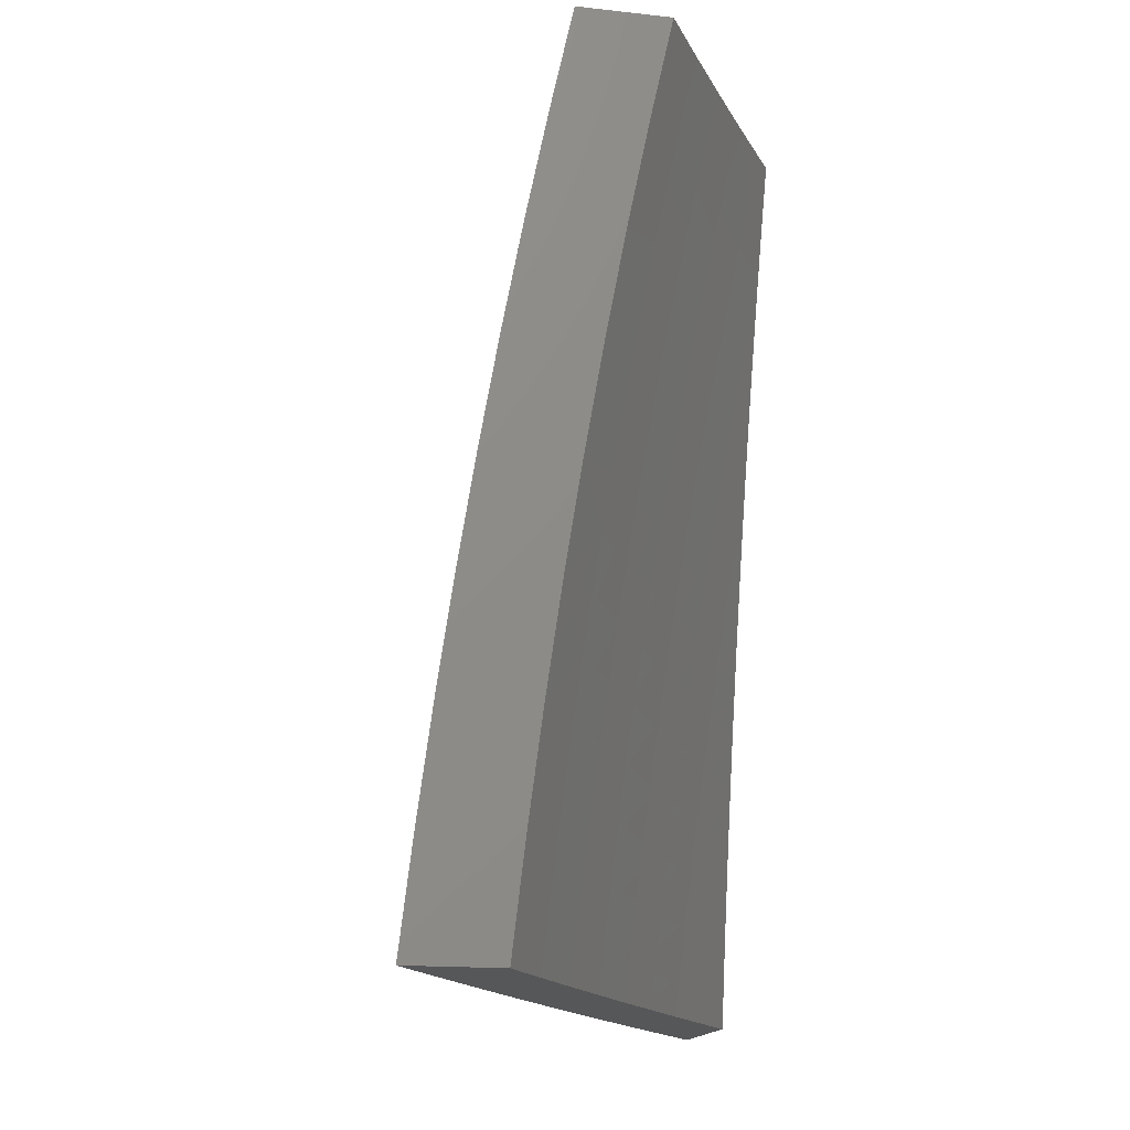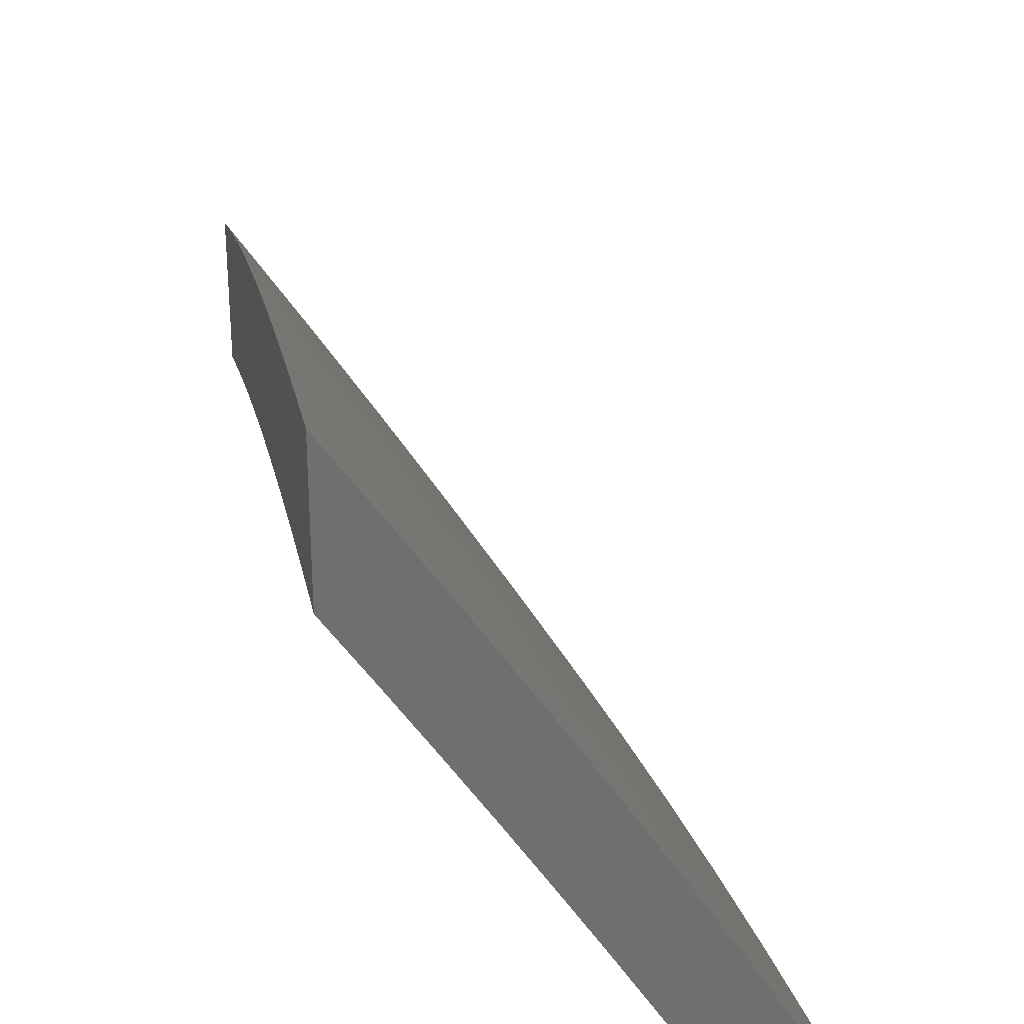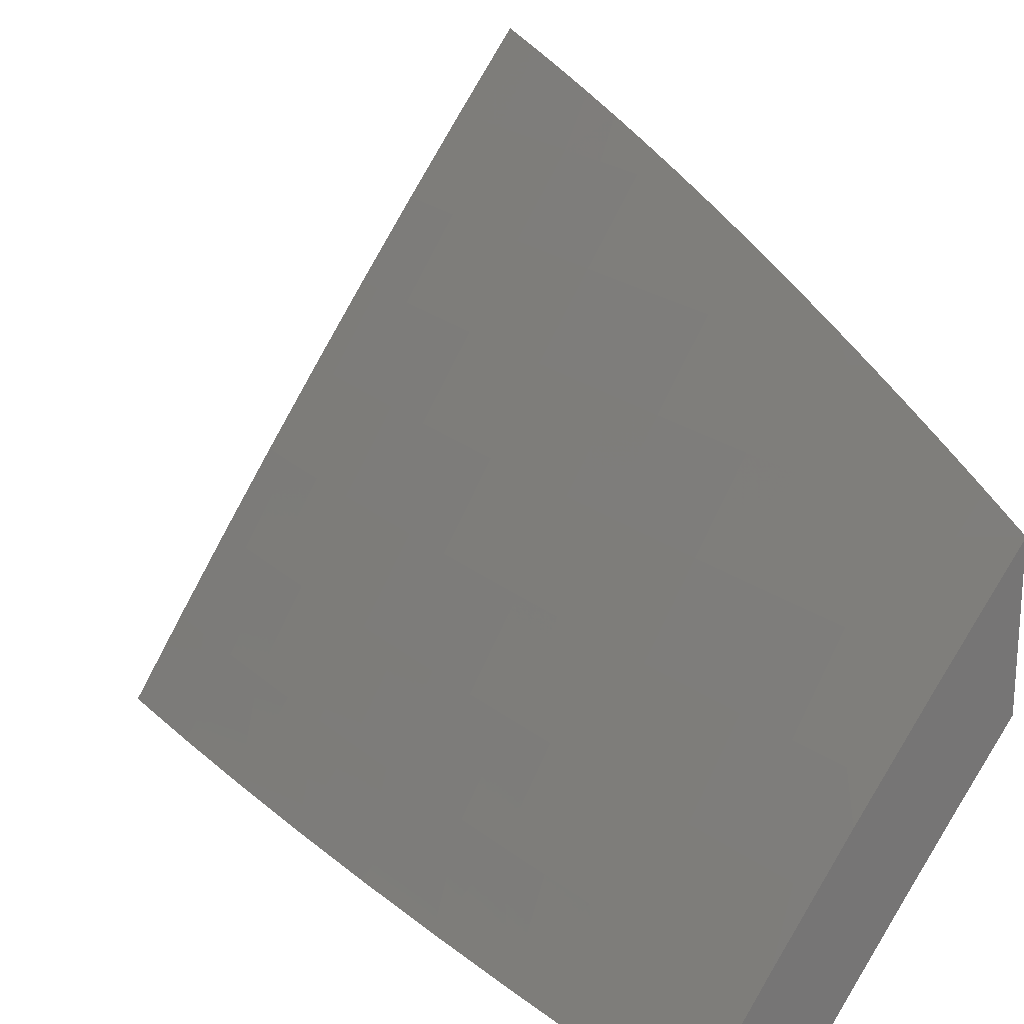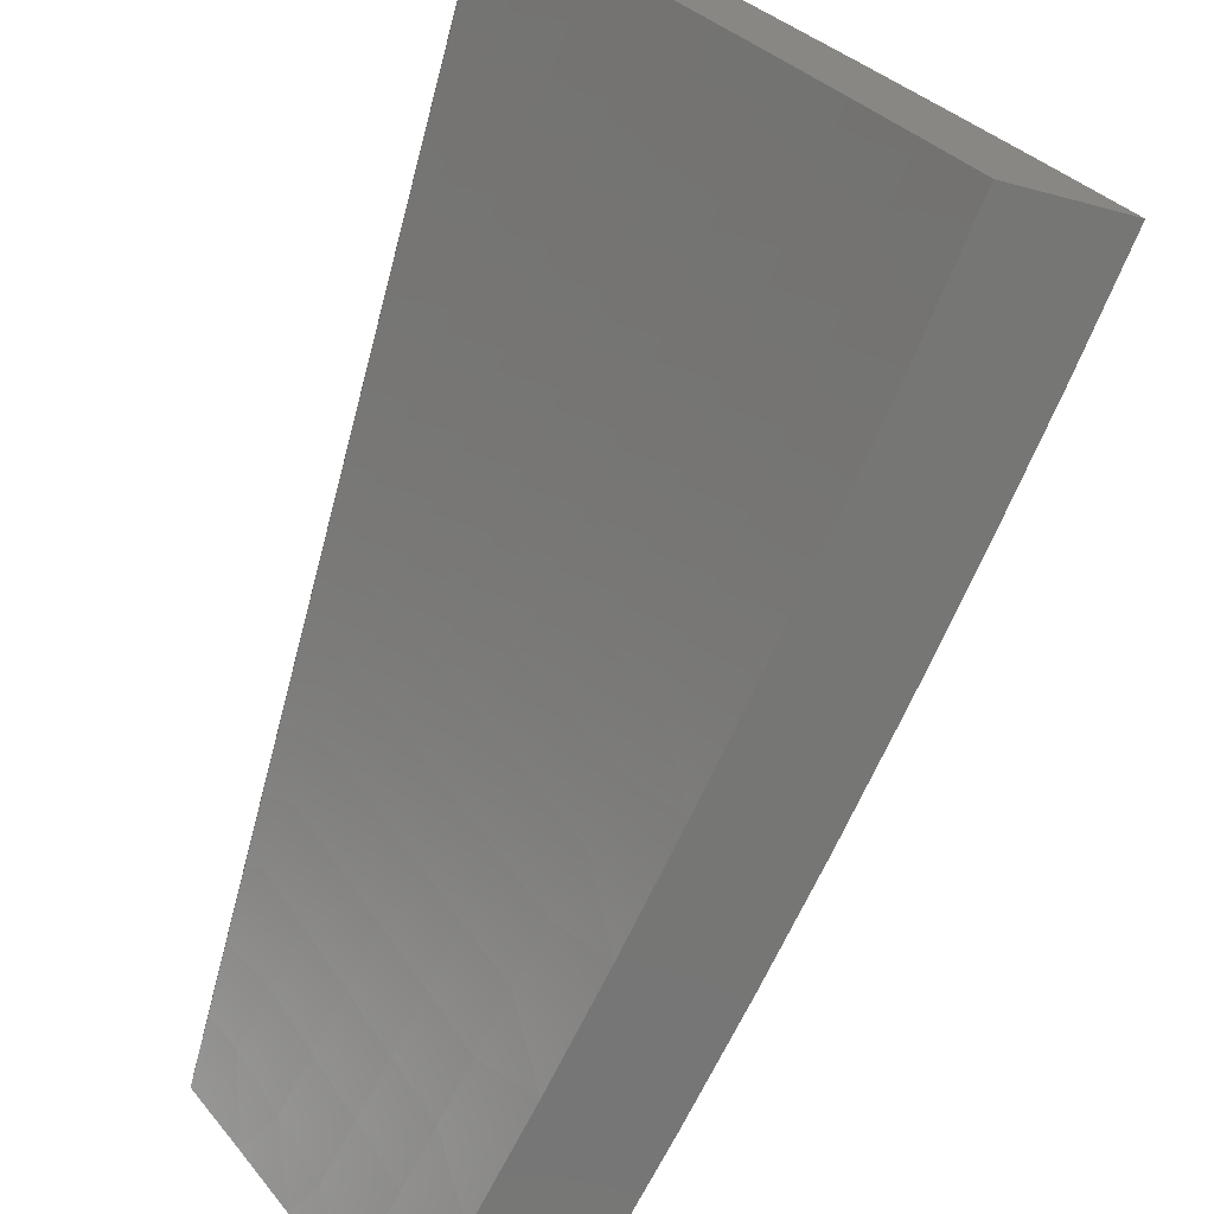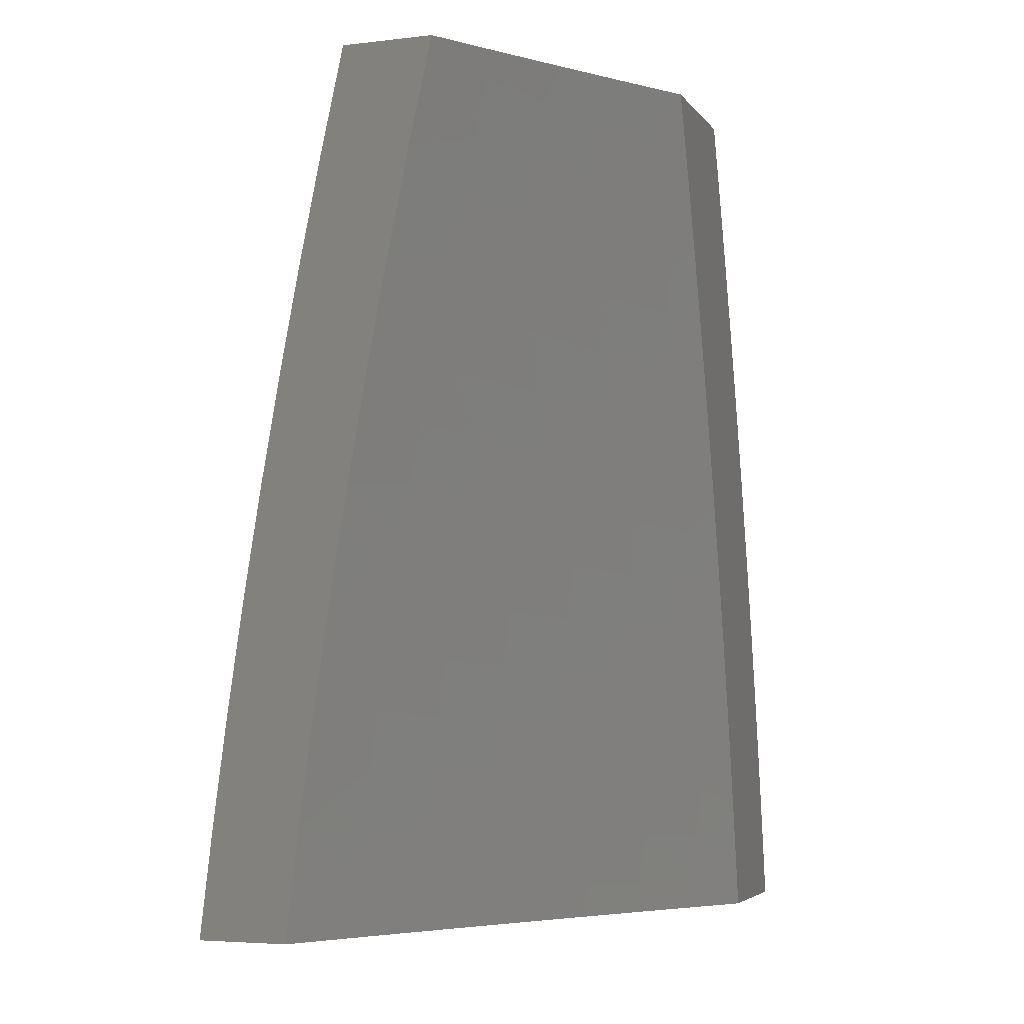
<metadata>
{"format":"stl","ext":"stl","renderer":"f3d","projection":"perspective","resolution":1024,"background":"white","views":[{"elev":-16.6,"azim":167.6,"up":"+Y"},{"elev":29.1,"azim":-9.6,"up":"+Z"},{"elev":21.3,"azim":154.4,"up":"+Z"},{"elev":-68.3,"azim":-14.8,"up":"+Z"},{"elev":-4.8,"azim":-160.2,"up":"+Y"}]}
</metadata>
<code>
# stl→obj: 255 verts, 506 faces
v 9.227 1.876 6
v 9.177 1.902 6.073
v 9.2 2 6
v 9.162 1.967 6.073
v 9.151 2 6.079
v 9.119 1.958 6.145
v 9.101 2 6.158
v 9.075 1.949 6.217
v 9.051 2 6.237
v 9.031 1.939 6.289
v 9 2 6.315
v 9 1.939 6.336
v 9 1.878 6.356
v 9.045 1.875 6.289
v 9.013 1.802 6.361
v 9.058 1.811 6.289
v 9.026 1.738 6.361
v 9.072 1.746 6.289
v 9.039 1.674 6.361
v 9.084 1.682 6.289
v 9.051 1.61 6.361
v 9.096 1.618 6.289
v 9.063 1.546 6.361
v 9.108 1.554 6.289
v 9.074 1.483 6.361
v 9.119 1.49 6.289
v 9.084 1.419 6.361
v 9.13 1.426 6.289
v 9.095 1.355 6.361
v 9.14 1.362 6.289
v 9.104 1.292 6.361
v 9.15 1.298 6.289
v 9.113 1.229 6.361
v 9.159 1.235 6.289
v 9.122 1.165 6.361
v 9.168 1.171 6.289
v 9.13 1.102 6.361
v 9.176 1.108 6.289
v 9.138 1.039 6.361
v 9.184 1.044 6.289
v 9.142 1 6.361
v 9.189 1 6.29
v 9.229 1.049 6.217
v 9.235 1 6.218
v 9.274 1.055 6.145
v 9.28 1 6.146
v 9.318 1.06 6.073
v 9.325 1 6.073
v 9.369 1 6
v 9.354 1.126 6
v 9.31 1.124 6.073
v 9.302 1.188 6.073
v 9.266 1.119 6.145
v 9.258 1.183 6.145
v 9.221 1.113 6.217
v 9.213 1.177 6.217
v 9.191 1.837 6.073
v 9.253 1.752 6
v 9.204 1.772 6.073
v 9.217 1.707 6.073
v 9.173 1.699 6.145
v 9.186 1.634 6.145
v 9.141 1.626 6.217
v 9.153 1.562 6.217
v 9.277 1.627 6
v 9.229 1.642 6.073
v 9.197 1.569 6.145
v 9.164 1.497 6.217
v 9.241 1.577 6.073
v 9.299 1.502 6
v 9.253 1.512 6.073
v 9.263 1.447 6.073
v 9.219 1.44 6.145
v 9.23 1.376 6.145
v 9.185 1.369 6.217
v 9.195 1.305 6.217
v 9.319 1.377 6
v 9.274 1.382 6.073
v 9.24 1.311 6.145
v 9.204 1.241 6.217
v 9.284 1.317 6.073
v 9.337 1.252 6
v 9.293 1.253 6.073
v 9.095 1 6.433
v 9.092 1.034 6.432
v 9.084 1.097 6.432
v 9.076 1.159 6.432
v 9.067 1.222 6.432
v 9.058 1.285 6.432
v 9.048 1.349 6.432
v 9.038 1.412 6.432
v 9.028 1.475 6.432
v 9.017 1.538 6.432
v 9.005 1.602 6.432
v 9 1.63 6.432
v 9 1.568 6.449
v 9 1.506 6.466
v 9 1.443 6.482
v 9 1.38 6.497
v 9.002 1.342 6.503
v 9.011 1.279 6.503
v 9 1.317 6.511
v 9 1.254 6.525
v 9.02 1.216 6.503
v 9 1.191 6.538
v 9.029 1.153 6.503
v 9 1.127 6.551
v 9.037 1.091 6.503
v 9 1.064 6.563
v 9.045 1.028 6.503
v 9 1 6.574
v 9.048 1 6.503
v 9 1.693 6.414
v 9 1.754 6.395
v 9 1.816 6.376
v 9.133 1.893 6.145
v 9.147 1.828 6.145
v 9.16 1.763 6.145
v 9.089 1.884 6.217
v 9.103 1.82 6.217
v 9.116 1.755 6.217
v 9.129 1.69 6.217
v 9.209 1.505 6.145
v 9.175 1.433 6.217
v 9.249 1.247 6.145
v 9.418 1 6.093
v 9.474 1 6
v 9.412 1.06 6.093
v 9.46 1.126 6
v 9.404 1.125 6.093
v 9.395 1.191 6.093
v 9.339 1.184 6.186
v 9.33 1.249 6.186
v 9.273 1.242 6.278
v 9.264 1.307 6.278
v 9.206 1.299 6.37
v 9.196 1.364 6.37
v 9.137 1.355 6.461
v 9.127 1.419 6.461
v 9.067 1.41 6.552
v 9.057 1.474 6.552
v 9 1.443 6.642
v 9 1.505 6.627
v 9.045 1.538 6.552
v 9 1.568 6.611
v 9.034 1.603 6.552
v 9 1.63 6.594
v 9.021 1.667 6.552
v 9 1.692 6.576
v 9.009 1.731 6.552
v 9 1.754 6.558
v 9.068 1.743 6.461
v 9.055 1.808 6.461
v 9.126 1.754 6.37
v 9.113 1.819 6.37
v 9.184 1.765 6.278
v 9.17 1.831 6.278
v 9.24 1.776 6.186
v 9.227 1.842 6.186
v 9.296 1.787 6.093
v 9.282 1.853 6.093
v 9.334 1.876 6
v 9.268 1.92 6.093
v 9.307 2 6
v 9.253 1.986 6.093
v 9.233 2 6.121
v 9.198 1.974 6.186
v 9.157 2 6.242
v 9.142 1.962 6.278
v 9.079 2 6.361
v 9.085 1.95 6.37
v 9.027 1.938 6.461
v 9.099 1.885 6.37
v 9.041 1.873 6.461
v 9.443 1.252 6
v 9.386 1.257 6.093
v 9.321 1.315 6.186
v 9.254 1.372 6.278
v 9.185 1.428 6.37
v 9.116 1.484 6.461
v 9.377 1.323 6.093
v 9.425 1.377 6
v 9.367 1.389 6.093
v 9.356 1.455 6.093
v 9.3 1.446 6.186
v 9.289 1.512 6.186
v 9.232 1.503 6.278
v 9.221 1.568 6.278
v 9.163 1.558 6.37
v 9.152 1.624 6.37
v 9.093 1.613 6.461
v 9.081 1.678 6.461
v 9.405 1.502 6
v 9.345 1.521 6.093
v 9.278 1.578 6.186
v 9.209 1.634 6.278
v 9.139 1.689 6.37
v 9.334 1.587 6.093
v 9.383 1.627 6
v 9.322 1.654 6.093
v 9.36 1.752 6
v 9.309 1.72 6.093
v 9 2 6.48
v 9 1.939 6.5
v 9 1.878 6.52
v 9 1.816 6.54
v 9.007 1.401 6.643
v 9 1.38 6.657
v 9.017 1.337 6.643
v 9 1.317 6.671
v 9.027 1.273 6.643
v 9 1.254 6.685
v 9.036 1.21 6.643
v 9 1.19 6.698
v 9.044 1.147 6.643
v 9 1.127 6.71
v 9.052 1.083 6.643
v 9 1.064 6.721
v 9.06 1.02 6.643
v 9 1 6.732
v 9.062 1 6.643
v 9.121 1.027 6.552
v 9.124 1 6.553
v 9.181 1.034 6.461
v 9.184 1 6.462
v 9.24 1.04 6.37
v 9.244 1 6.371
v 9.298 1.047 6.278
v 9.303 1 6.279
v 9.355 1.053 6.186
v 9.361 1 6.186
v 9.347 1.119 6.186
v 9.29 1.112 6.278
v 9.282 1.177 6.278
v 9.232 1.105 6.37
v 9.224 1.169 6.37
v 9.215 1.234 6.37
v 9.173 1.098 6.461
v 9.165 1.162 6.461
v 9.156 1.226 6.461
v 9.147 1.29 6.461
v 9.113 1.091 6.552
v 9.105 1.154 6.552
v 9.096 1.218 6.552
v 9.087 1.282 6.552
v 9.077 1.346 6.552
v 9.311 1.381 6.186
v 9.243 1.437 6.278
v 9.175 1.493 6.37
v 9.105 1.549 6.461
v 9.266 1.644 6.186
v 9.197 1.699 6.278
v 9.253 1.71 6.186
v 9.213 1.908 6.186
v 9.156 1.897 6.278
f 1 2 3
f 3 2 4
f 3 4 5
f 5 4 6
f 5 6 7
f 7 6 8
f 7 8 9
f 9 8 10
f 9 10 11
f 11 10 12
f 12 10 13
f 13 10 14
f 13 14 15
f 15 14 16
f 15 16 17
f 17 16 18
f 17 18 19
f 19 18 20
f 19 20 21
f 21 20 22
f 21 22 23
f 23 22 24
f 23 24 25
f 25 24 26
f 25 26 27
f 27 26 28
f 27 28 29
f 29 28 30
f 29 30 31
f 31 30 32
f 31 32 33
f 33 32 34
f 33 34 35
f 35 34 36
f 35 36 37
f 37 36 38
f 37 38 39
f 39 38 40
f 39 40 41
f 41 40 42
f 42 40 43
f 42 43 44
f 44 43 45
f 44 45 46
f 46 45 47
f 46 47 48
f 48 47 49
f 49 47 50
f 50 47 51
f 50 51 52
f 52 51 53
f 52 53 54
f 54 53 55
f 54 55 56
f 56 55 38
f 56 38 36
f 2 1 57
f 57 1 58
f 57 58 59
f 59 58 60
f 59 60 61
f 61 60 62
f 61 62 63
f 63 62 64
f 63 64 24
f 24 64 26
f 58 65 60
f 60 65 66
f 60 66 62
f 62 66 67
f 62 67 64
f 64 67 68
f 64 68 26
f 26 68 28
f 66 65 69
f 69 65 70
f 69 70 71
f 71 70 72
f 71 72 73
f 73 72 74
f 73 74 75
f 75 74 76
f 75 76 32
f 32 76 34
f 70 77 72
f 72 77 78
f 72 78 74
f 74 78 79
f 74 79 76
f 76 79 80
f 76 80 34
f 34 80 36
f 78 77 81
f 81 77 82
f 81 82 83
f 83 82 52
f 83 52 54
f 82 50 52
f 41 84 39
f 39 84 85
f 39 85 37
f 37 85 86
f 37 86 35
f 35 86 87
f 35 87 33
f 33 87 88
f 33 88 31
f 31 88 89
f 31 89 29
f 29 89 90
f 29 90 27
f 27 90 91
f 27 91 25
f 25 91 92
f 25 92 23
f 23 92 93
f 23 93 21
f 21 93 94
f 21 94 95
f 95 94 96
f 96 94 93
f 96 93 97
f 97 93 92
f 97 92 98
f 98 92 91
f 98 91 99
f 99 91 90
f 99 90 100
f 100 90 101
f 100 101 102
f 102 101 103
f 103 101 104
f 103 104 105
f 105 104 106
f 105 106 107
f 107 106 108
f 107 108 109
f 109 108 110
f 109 110 111
f 111 110 112
f 112 110 85
f 112 85 84
f 102 99 100
f 21 95 19
f 19 95 113
f 19 113 17
f 17 113 114
f 17 114 15
f 15 114 115
f 15 115 13
f 6 4 116
f 116 4 2
f 116 2 117
f 117 2 57
f 117 57 118
f 118 57 59
f 118 59 61
f 14 10 8
f 8 6 119
f 119 6 116
f 119 116 120
f 120 116 117
f 120 117 121
f 121 117 118
f 121 118 122
f 122 118 61
f 122 61 63
f 120 16 119
f 119 16 14
f 119 14 8
f 16 120 18
f 18 120 121
f 18 121 20
f 20 121 122
f 20 122 22
f 22 122 63
f 22 63 24
f 66 69 67
f 67 69 123
f 67 123 68
f 68 123 124
f 68 124 28
f 28 124 30
f 71 73 123
f 123 73 124
f 30 124 75
f 75 124 73
f 69 71 123
f 78 81 79
f 79 81 125
f 79 125 80
f 80 125 56
f 80 56 36
f 30 75 32
f 104 101 89
f 89 101 90
f 104 89 88
f 83 54 125
f 125 54 56
f 104 88 106
f 106 88 87
f 106 87 108
f 108 87 86
f 108 86 110
f 110 86 85
f 81 83 125
f 53 51 45
f 45 51 47
f 55 53 43
f 43 53 45
f 38 55 40
f 40 55 43
f 126 127 128
f 128 127 129
f 128 129 130
f 130 129 131
f 130 131 132
f 132 131 133
f 132 133 134
f 134 133 135
f 134 135 136
f 136 135 137
f 136 137 138
f 138 137 139
f 138 139 140
f 140 139 141
f 140 141 142
f 142 141 143
f 143 141 144
f 143 144 145
f 145 144 146
f 145 146 147
f 147 146 148
f 147 148 149
f 149 148 150
f 149 150 151
f 151 150 152
f 151 152 153
f 153 152 154
f 153 154 155
f 155 154 156
f 155 156 157
f 157 156 158
f 157 158 159
f 159 158 160
f 159 160 161
f 161 160 162
f 161 162 163
f 163 162 164
f 163 164 165
f 165 164 166
f 165 166 167
f 167 166 168
f 167 168 169
f 169 168 170
f 169 170 171
f 171 170 172
f 171 172 173
f 173 172 174
f 173 174 155
f 155 174 153
f 129 175 131
f 131 175 176
f 131 176 133
f 133 176 177
f 133 177 135
f 135 177 178
f 135 178 137
f 137 178 179
f 137 179 139
f 139 179 180
f 139 180 141
f 141 180 144
f 176 175 181
f 181 175 182
f 181 182 183
f 183 182 184
f 183 184 185
f 185 184 186
f 185 186 187
f 187 186 188
f 187 188 189
f 189 188 190
f 189 190 191
f 191 190 192
f 191 192 148
f 148 192 150
f 182 193 184
f 184 193 194
f 184 194 186
f 186 194 195
f 186 195 188
f 188 195 196
f 188 196 190
f 190 196 197
f 190 197 192
f 192 197 152
f 192 152 150
f 194 193 198
f 198 193 199
f 198 199 200
f 200 199 201
f 200 201 202
f 202 201 160
f 202 160 158
f 201 162 160
f 170 203 172
f 172 203 204
f 172 204 205
f 172 205 174
f 174 205 206
f 174 206 153
f 153 206 151
f 140 142 207
f 207 142 208
f 207 208 209
f 209 208 210
f 209 210 211
f 211 210 212
f 211 212 213
f 213 212 214
f 213 214 215
f 215 214 216
f 215 216 217
f 217 216 218
f 217 218 219
f 219 218 220
f 219 220 221
f 219 221 222
f 222 221 223
f 222 223 224
f 224 223 225
f 224 225 226
f 226 225 227
f 226 227 228
f 228 227 229
f 228 229 230
f 230 229 231
f 230 231 128
f 128 231 126
f 230 128 232
f 232 128 130
f 232 130 132
f 228 230 233
f 233 230 232
f 233 232 234
f 234 232 132
f 234 132 134
f 226 228 235
f 235 228 233
f 235 233 236
f 236 233 234
f 236 234 237
f 237 234 134
f 237 134 136
f 224 226 238
f 238 226 235
f 238 235 239
f 239 235 236
f 239 236 240
f 240 236 237
f 240 237 241
f 241 237 136
f 241 136 138
f 217 219 222
f 222 224 242
f 242 224 238
f 242 238 243
f 243 238 239
f 243 239 244
f 244 239 240
f 244 240 245
f 245 240 241
f 245 241 246
f 246 241 138
f 246 138 140
f 215 217 242
f 242 217 222
f 215 242 243
f 215 243 213
f 213 243 244
f 213 244 211
f 211 244 245
f 211 245 209
f 209 245 246
f 209 246 207
f 207 246 140
f 183 247 181
f 181 247 177
f 181 177 176
f 177 247 178
f 178 247 248
f 178 248 179
f 179 248 249
f 179 249 180
f 180 249 250
f 180 250 144
f 144 250 146
f 248 247 185
f 185 247 183
f 248 185 187
f 248 187 249
f 249 187 189
f 249 189 250
f 250 189 191
f 250 191 146
f 146 191 148
f 200 251 198
f 198 251 195
f 198 195 194
f 195 251 196
f 196 251 252
f 196 252 197
f 197 252 154
f 197 154 152
f 251 200 253
f 253 200 202
f 253 202 158
f 158 156 253
f 253 156 252
f 253 252 251
f 156 154 252
f 159 161 254
f 254 161 163
f 254 163 167
f 167 163 165
f 157 159 255
f 255 159 254
f 255 254 169
f 169 254 167
f 155 157 173
f 173 157 255
f 173 255 171
f 171 255 169
f 220 111 221
f 221 111 112
f 221 112 223
f 223 112 84
f 223 84 225
f 225 84 41
f 225 41 227
f 227 41 42
f 227 42 44
f 227 44 229
f 229 44 46
f 229 46 231
f 231 46 48
f 231 48 126
f 126 48 49
f 126 49 127
f 50 175 49
f 49 175 129
f 49 129 127
f 175 50 182
f 182 50 82
f 182 82 193
f 193 82 77
f 193 77 199
f 199 77 70
f 199 70 201
f 201 70 65
f 201 65 162
f 162 65 58
f 162 58 164
f 164 58 1
f 164 1 3
f 11 12 203
f 203 12 13
f 203 13 115
f 115 114 203
f 203 114 204
f 204 114 113
f 204 113 205
f 205 113 206
f 206 113 95
f 206 95 151
f 151 95 96
f 151 96 149
f 149 96 97
f 149 97 147
f 147 97 98
f 147 98 145
f 145 98 99
f 145 99 143
f 143 99 102
f 143 102 142
f 142 102 103
f 142 103 208
f 208 103 105
f 208 105 210
f 210 105 107
f 210 107 212
f 212 107 109
f 212 109 214
f 214 109 111
f 214 111 216
f 216 111 218
f 218 111 220
f 164 3 166
f 166 3 5
f 166 5 168
f 168 5 7
f 168 7 9
f 168 9 170
f 170 9 11
f 170 11 203

</code>
